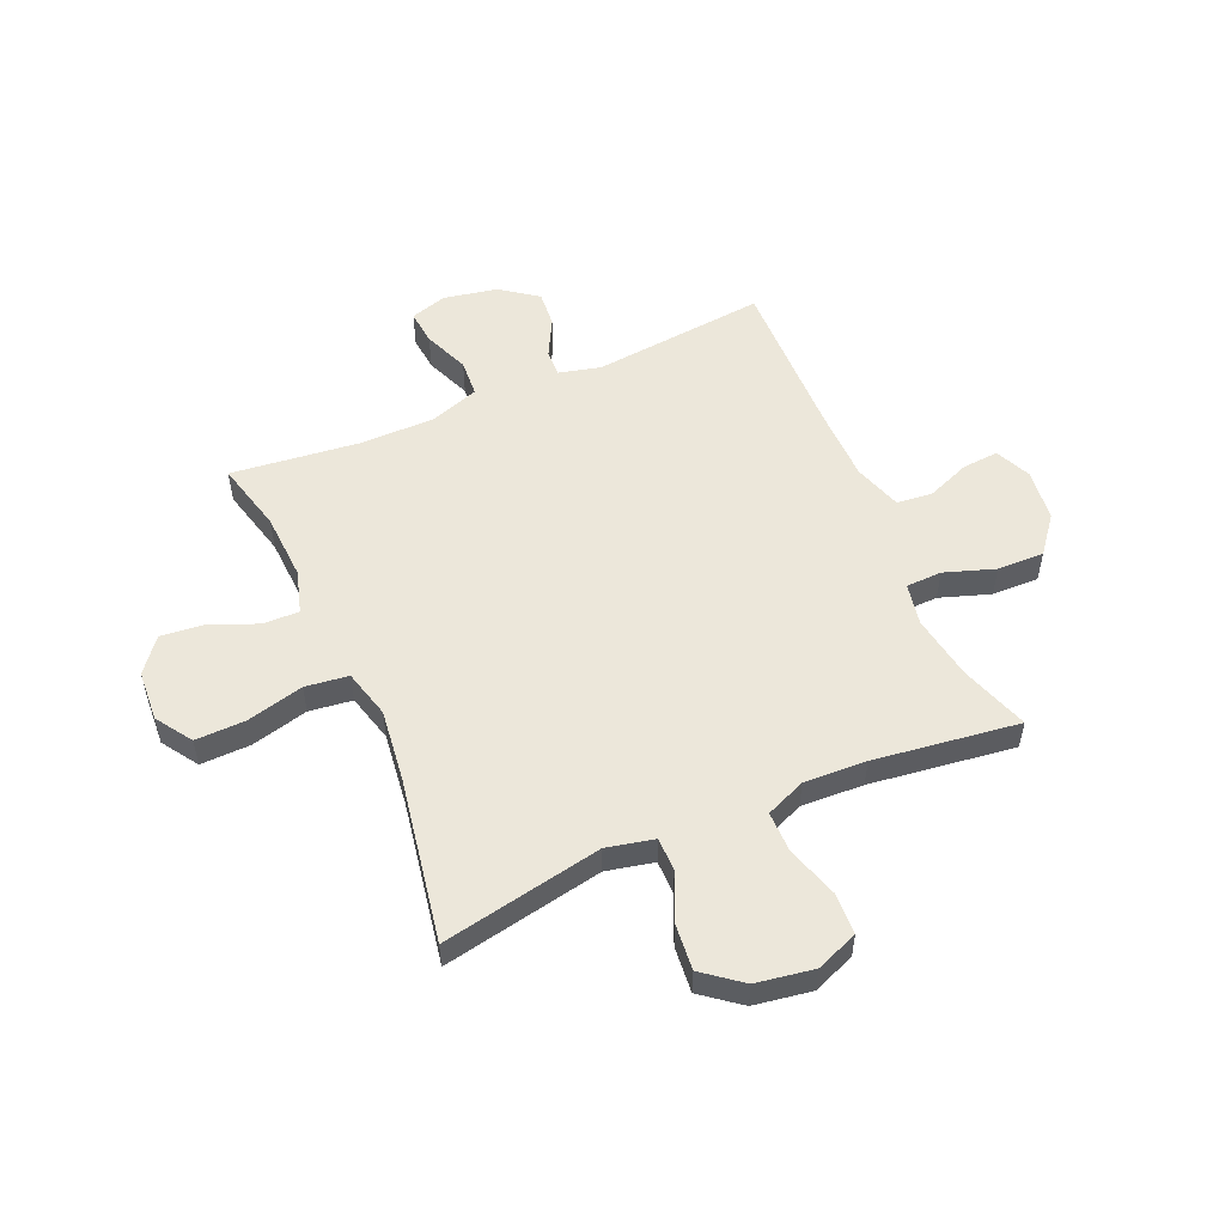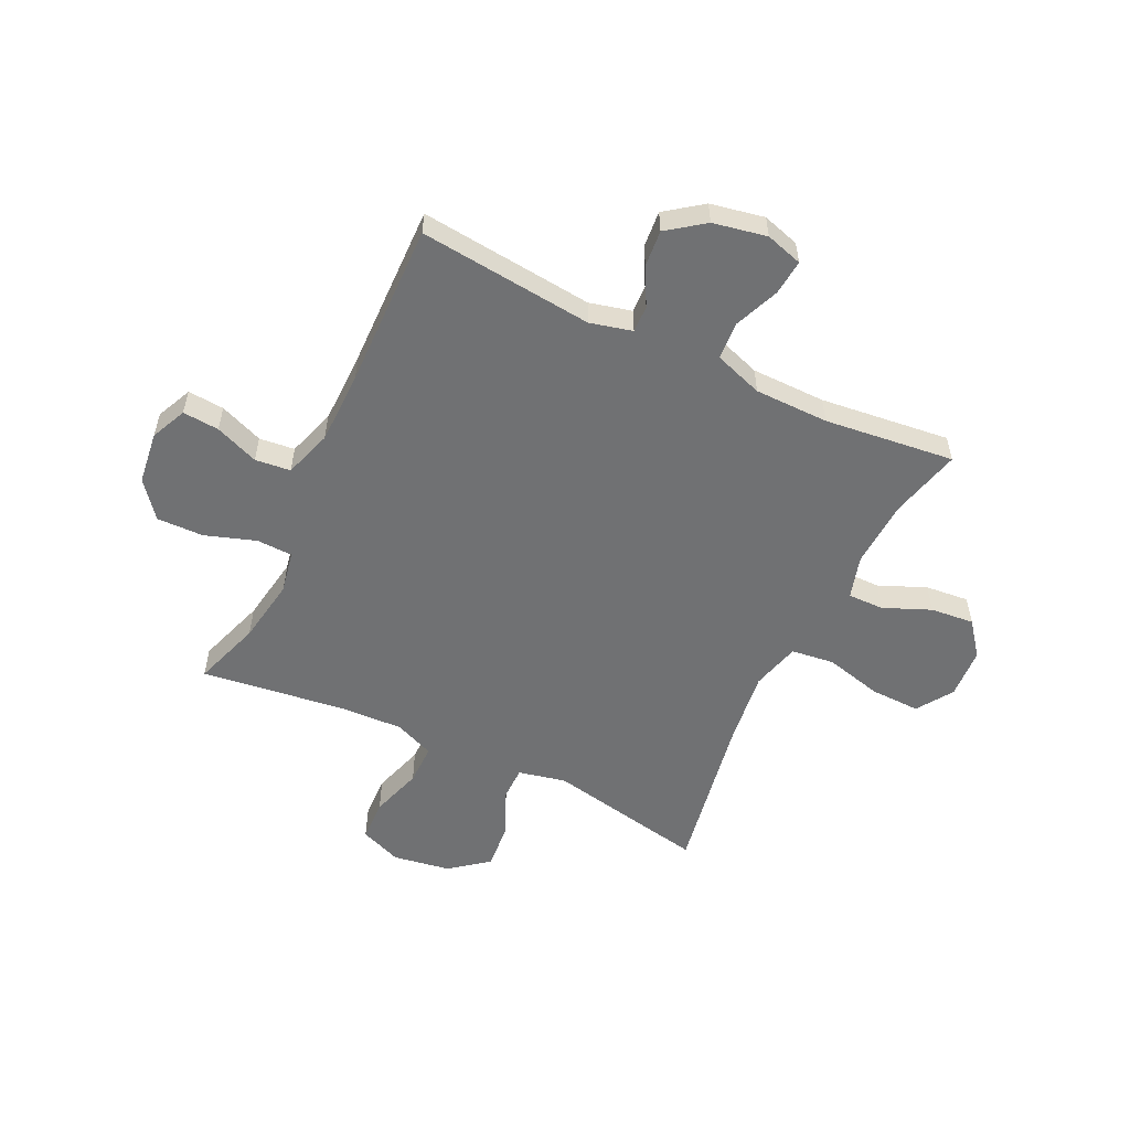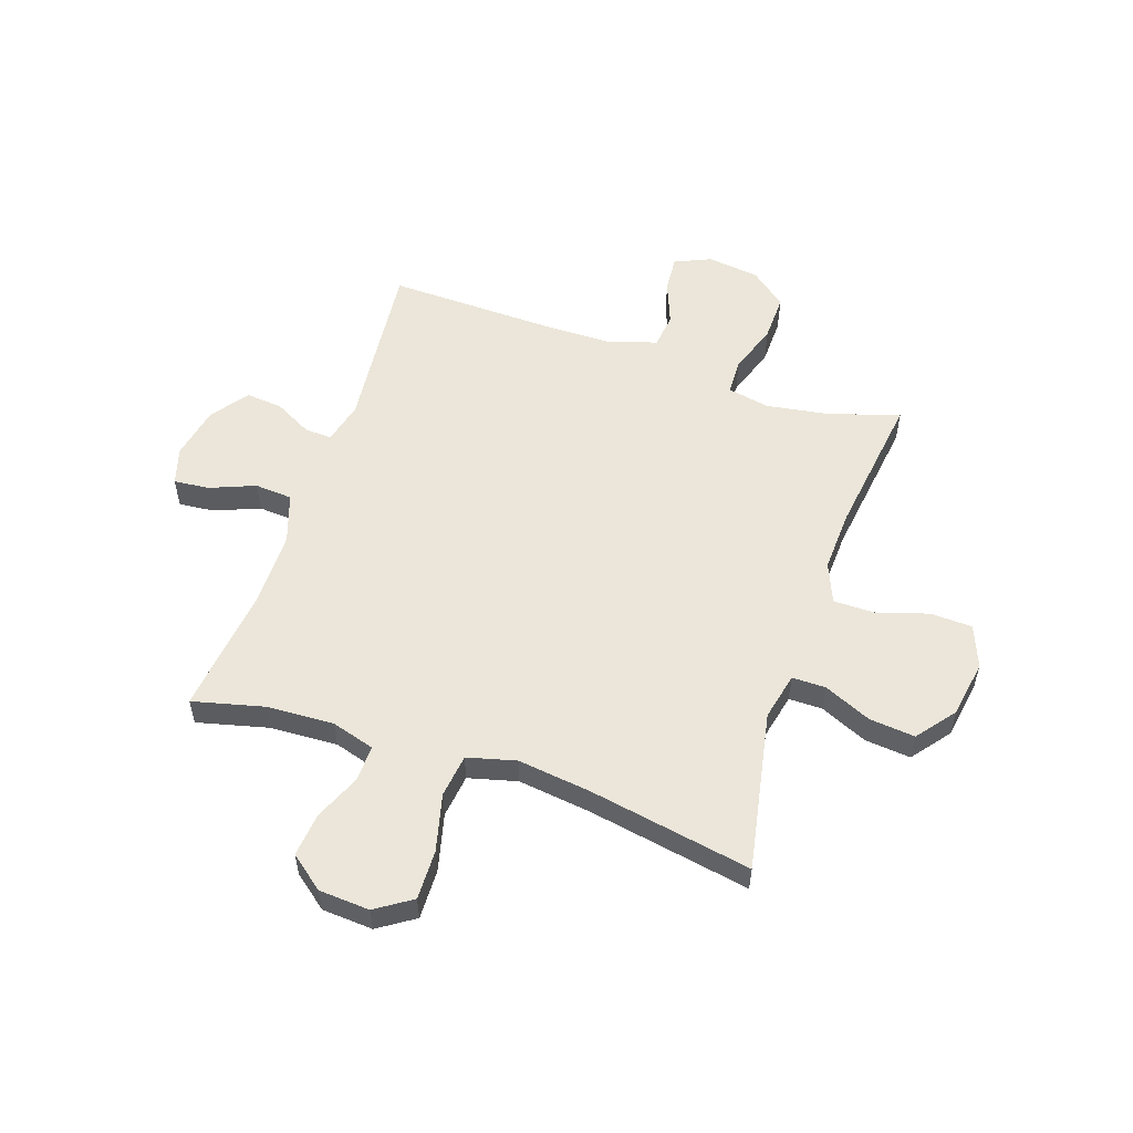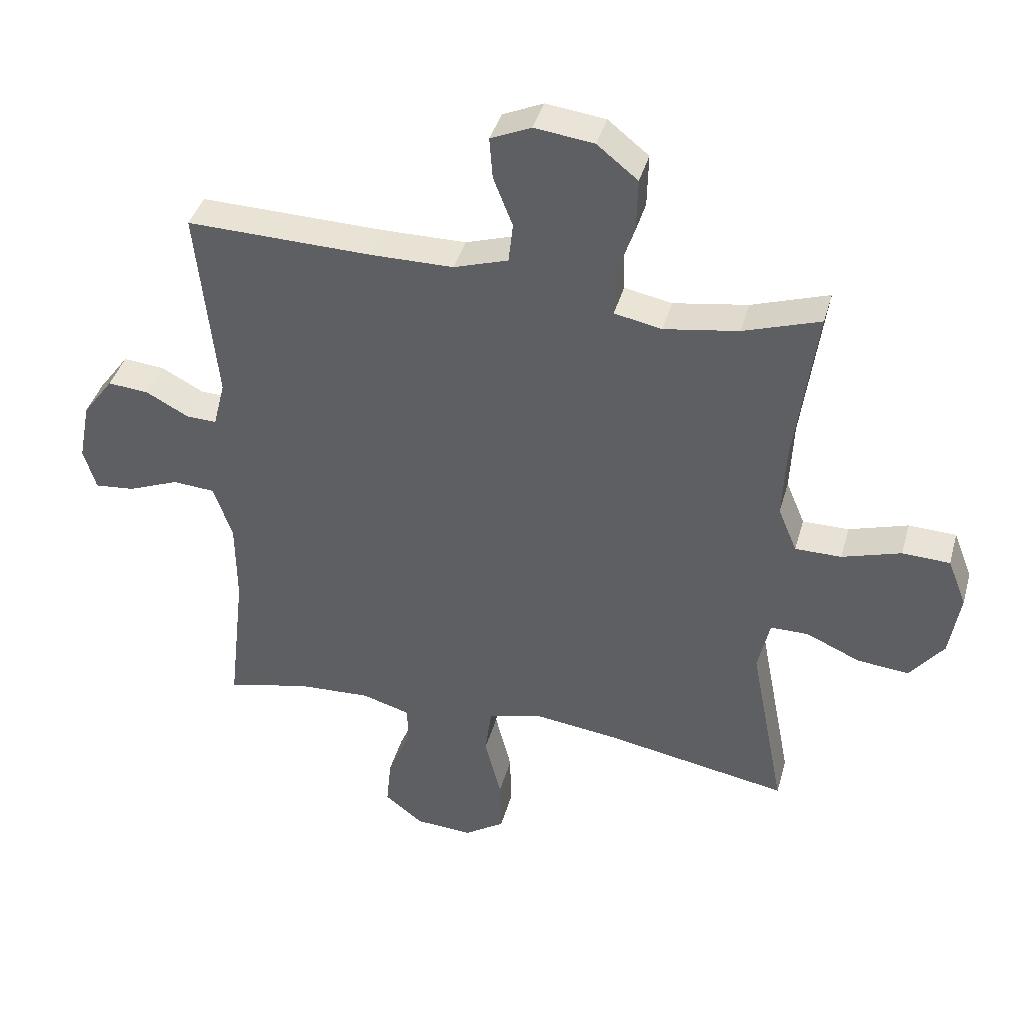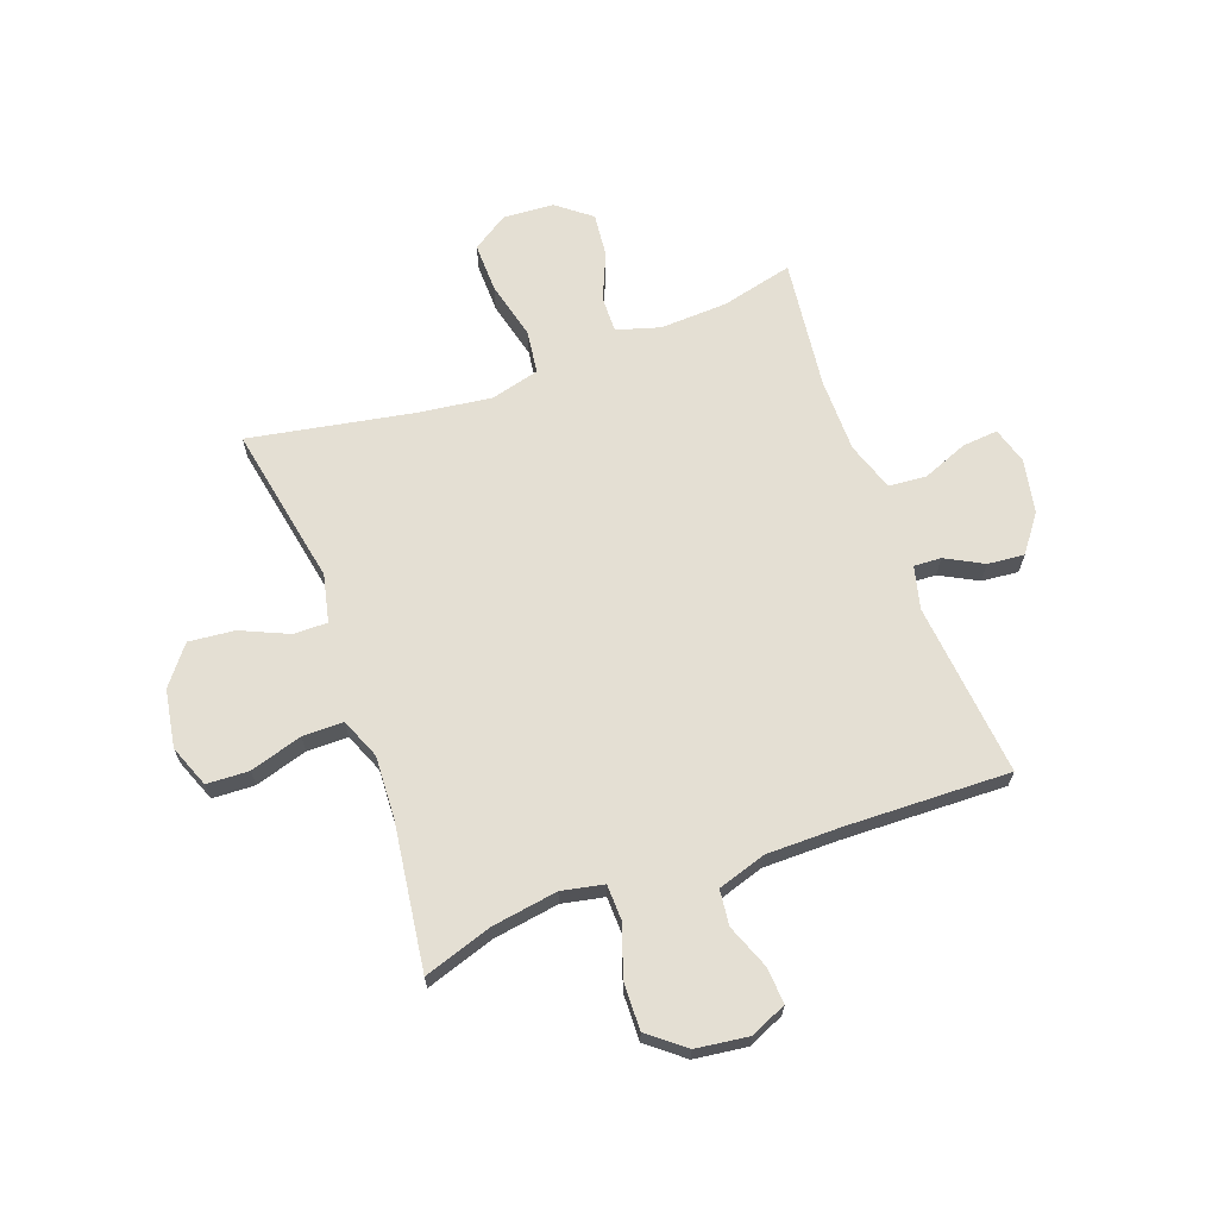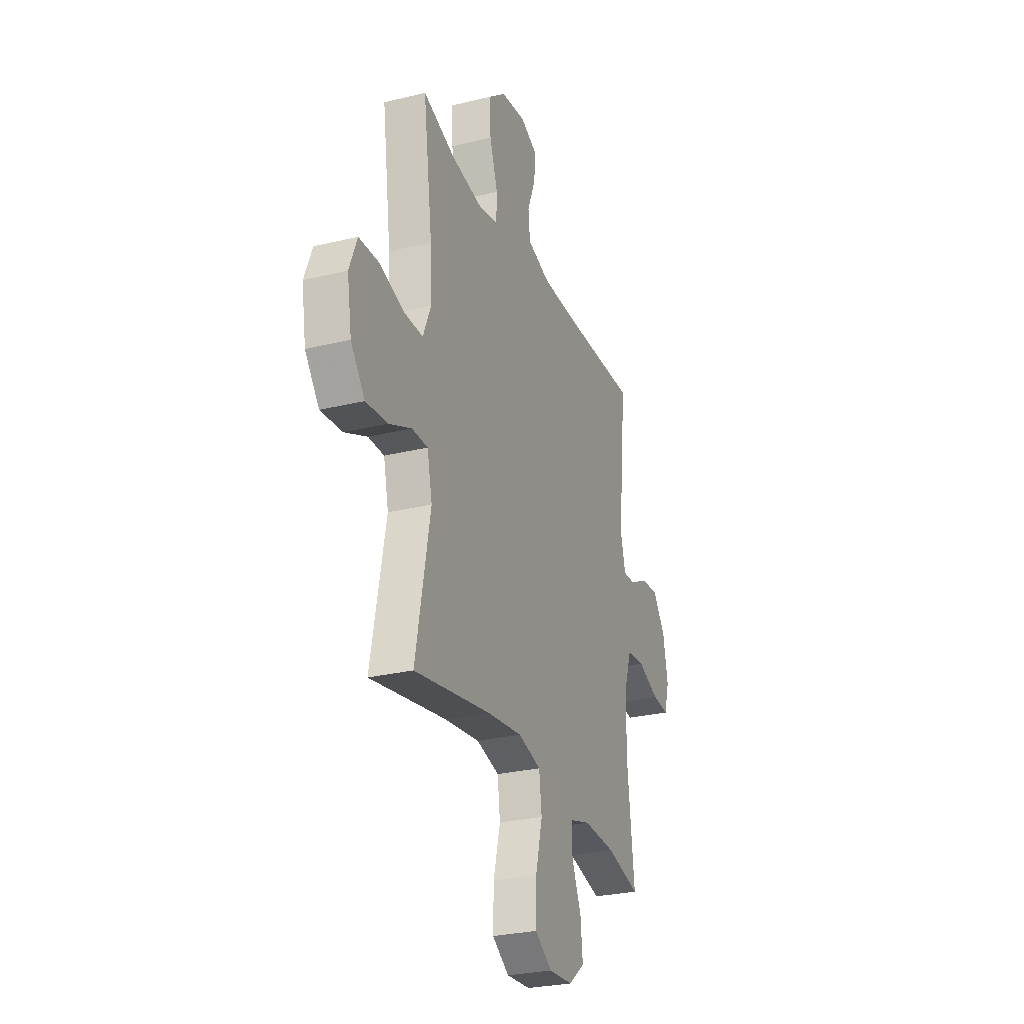
<metadata>
{"format":"obj","ext":"obj","renderer":"f3d","projection":"perspective","resolution":1024,"background":"white","views":[{"elev":53.4,"azim":-113.6,"up":"+Y"},{"elev":-55.1,"azim":64.3,"up":"+Y"},{"elev":55.1,"azim":-161.3,"up":"+Y"},{"elev":40.1,"azim":-164.8,"up":"+Z"},{"elev":66.6,"azim":-19.8,"up":"+Y"},{"elev":-27.7,"azim":-69.5,"up":"+Z"}]}
</metadata>
<code>
v 0.5 0.07 -0.5
v 0.371 0.07 -0.468
v 0.249 0.07 -0.462
v 0.171 0.07 -0.485
v 0.172 0.07 -0.55
v 0.208 0.07 -0.635
v 0.216 0.07 -0.714
v 0.155 0.07 -0.762
v 0.063 0.07 -0.768
v -0.002 0.07 -0.725
v 0 0.07 -0.635
v 0.026 0.07 -0.531
v 0.016 0.07 -0.453
v -0.072 0.07 -0.43
v -0.205 0.07 -0.447
v -0.5 0.07 -0.5
v -0.444 0.07 -0.21
v -0.463 0.07 -0.124
v -0.524 0.07 -0.124
v -0.61 0.07 -0.162
v -0.693 0.07 -0.17
v -0.747 0.07 -0.101
v -0.764 0.07 0.003
v -0.734 0.07 0.079
v -0.658 0.07 0.082
v -0.564 0.07 0.053
v -0.49 0.07 0.053
v -0.46 0.07 0.125
v -0.465 0.07 0.238
v -0.5 0.07 0.5
v -0.377 0.07 0.459
v -0.258 0.07 0.44
v -0.182 0.07 0.455
v -0.18 0.07 0.52
v -0.211 0.07 0.611
v -0.213 0.07 0.696
v -0.148 0.07 0.748
v -0.053 0.07 0.76
v 0.012 0.07 0.731
v 0.007 0.07 0.665
v -0.024 0.07 0.586
v -0.017 0.07 0.522
v 0.07 0.07 0.494
v 0.203 0.07 0.493
v 0.5 0.07 0.5
v 0.468 0.07 0.185
v 0.487 0.07 0.109
v 0.536 0.07 0.111
v 0.604 0.07 0.147
v 0.67 0.07 0.153
v 0.719 0.07 0.087
v 0.738 0.07 -0.01
v 0.718 0.07 -0.077
v 0.654 0.07 -0.071
v 0.572 0.07 -0.038
v 0.504 0.07 -0.043
v 0.474 0.07 -0.131
v 0.473 0.07 -0.265
v 0.5 0 -0.5
v 0.371 0 -0.468
v 0.249 0 -0.462
v 0.171 0 -0.485
v 0.172 0 -0.55
v 0.208 0 -0.635
v 0.216 0 -0.714
v 0.155 0 -0.762
v 0.063 0 -0.768
v -0.002 0 -0.725
v 0 0 -0.635
v 0.026 0 -0.531
v 0.016 0 -0.453
v -0.072 0 -0.43
v -0.205 0 -0.447
v -0.5 0 -0.5
v -0.444 0 -0.21
v -0.463 0 -0.124
v -0.524 0 -0.124
v -0.61 0 -0.162
v -0.693 0 -0.17
v -0.747 0 -0.101
v -0.764 0 0.003
v -0.734 0 0.079
v -0.658 0 0.082
v -0.564 0 0.053
v -0.49 0 0.053
v -0.46 0 0.125
v -0.465 0 0.238
v -0.5 0 0.5
v -0.377 0 0.459
v -0.258 0 0.44
v -0.182 0 0.455
v -0.18 0 0.52
v -0.211 0 0.611
v -0.213 0 0.696
v -0.148 0 0.748
v -0.053 0 0.76
v 0.012 0 0.731
v 0.007 0 0.665
v -0.024 0 0.586
v -0.017 0 0.522
v 0.07 0 0.494
v 0.203 0 0.493
v 0.5 0 0.5
v 0.468 0 0.185
v 0.487 0 0.109
v 0.536 0 0.111
v 0.604 0 0.147
v 0.67 0 0.153
v 0.719 0 0.087
v 0.738 0 -0.01
v 0.718 0 -0.077
v 0.654 0 -0.071
v 0.572 0 -0.038
v 0.504 0 -0.043
v 0.474 0 -0.131
v 0.473 0 -0.265
f 52 53 54 55
f 52 55 56
f 51 52 56
f 48 49 50 51
f 47 48 51 56
f 46 47 56 57
f 44 45 46
f 43 44 46 57
f 38 39 40 41
f 38 41 42
f 37 38 42
f 34 35 36 37
f 33 34 37 42
f 29 30 31
f 28 29 31 32
f 27 28 32 33
f 23 24 25 26
f 23 26 27
f 22 23 27
f 19 20 21 22
f 18 19 22 27
f 17 18 27 33
f 15 16 17 33
f 9 10 11 12
f 9 12 13
f 8 9 13
f 5 6 7 8
f 4 5 8 13
f 3 4 13 14
f 58 1 2
f 58 2 3 14
f 42 43 57 58
f 33 42 58
f 14 15 33 58
f 113 112 111 110
f 114 113 110
f 114 110 109
f 109 108 107 106
f 114 109 106 105
f 115 114 105 104
f 104 103 102
f 115 104 102 101
f 99 98 97 96
f 100 99 96
f 100 96 95
f 95 94 93 92
f 100 95 92 91
f 89 88 87
f 90 89 87 86
f 91 90 86 85
f 84 83 82 81
f 85 84 81
f 85 81 80
f 80 79 78 77
f 85 80 77 76
f 91 85 76 75
f 91 75 74 73
f 70 69 68 67
f 71 70 67
f 71 67 66
f 66 65 64 63
f 71 66 63 62
f 72 71 62 61
f 60 59 116
f 72 61 60 116
f 116 115 101 100
f 116 100 91
f 116 91 73 72
f 1 59 60 2
f 2 60 61 3
f 3 61 62 4
f 4 62 63 5
f 5 63 64 6
f 6 64 65 7
f 7 65 66 8
f 8 66 67 9
f 9 67 68 10
f 10 68 69 11
f 11 69 70 12
f 12 70 71 13
f 13 71 72 14
f 14 72 73 15
f 15 73 74 16
f 16 74 75 17
f 17 75 76 18
f 18 76 77 19
f 19 77 78 20
f 20 78 79 21
f 21 79 80 22
f 22 80 81 23
f 23 81 82 24
f 24 82 83 25
f 25 83 84 26
f 26 84 85 27
f 27 85 86 28
f 28 86 87 29
f 29 87 88 30
f 30 88 89 31
f 31 89 90 32
f 32 90 91 33
f 33 91 92 34
f 34 92 93 35
f 35 93 94 36
f 36 94 95 37
f 37 95 96 38
f 38 96 97 39
f 39 97 98 40
f 40 98 99 41
f 41 99 100 42
f 42 100 101 43
f 43 101 102 44
f 44 102 103 45
f 45 103 104 46
f 46 104 105 47
f 47 105 106 48
f 48 106 107 49
f 49 107 108 50
f 50 108 109 51
f 51 109 110 52
f 52 110 111 53
f 53 111 112 54
f 54 112 113 55
f 55 113 114 56
f 56 114 115 57
f 57 115 116 58
f 58 116 59 1

</code>
